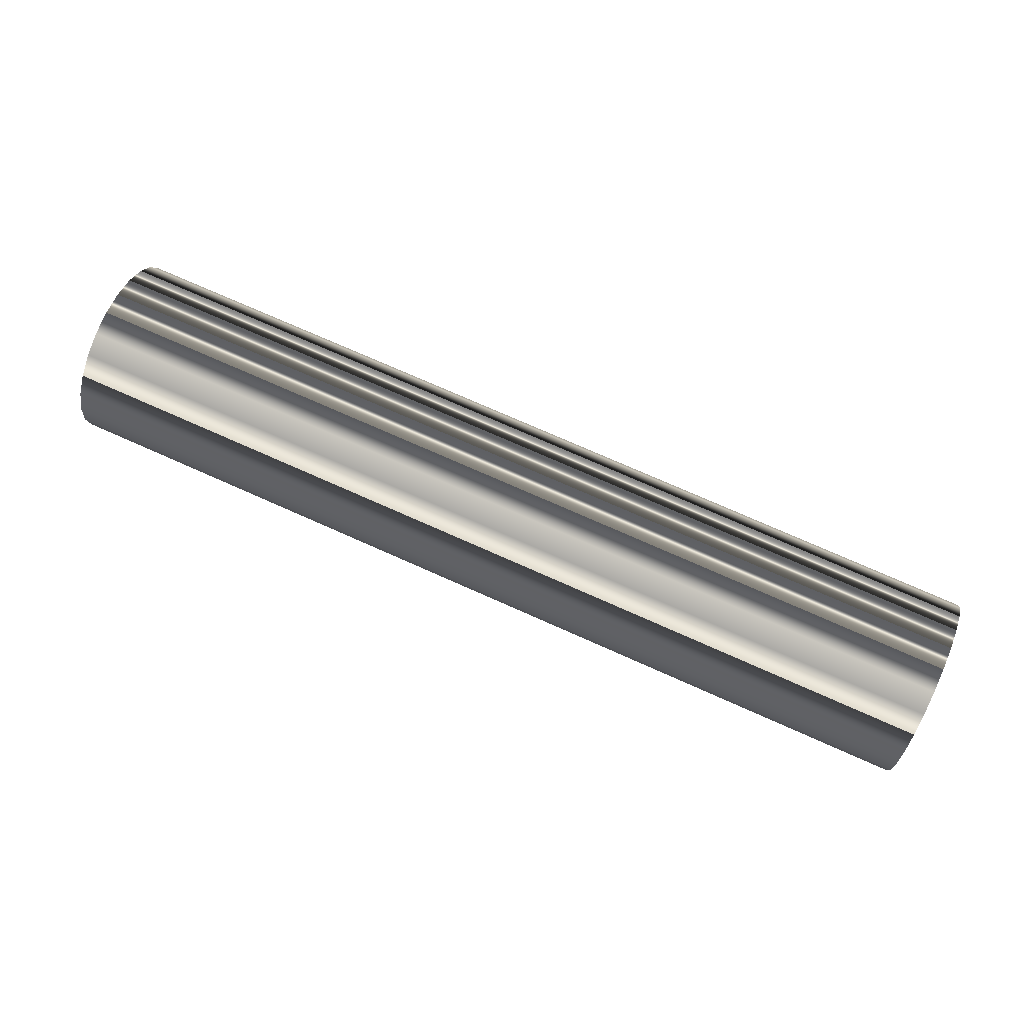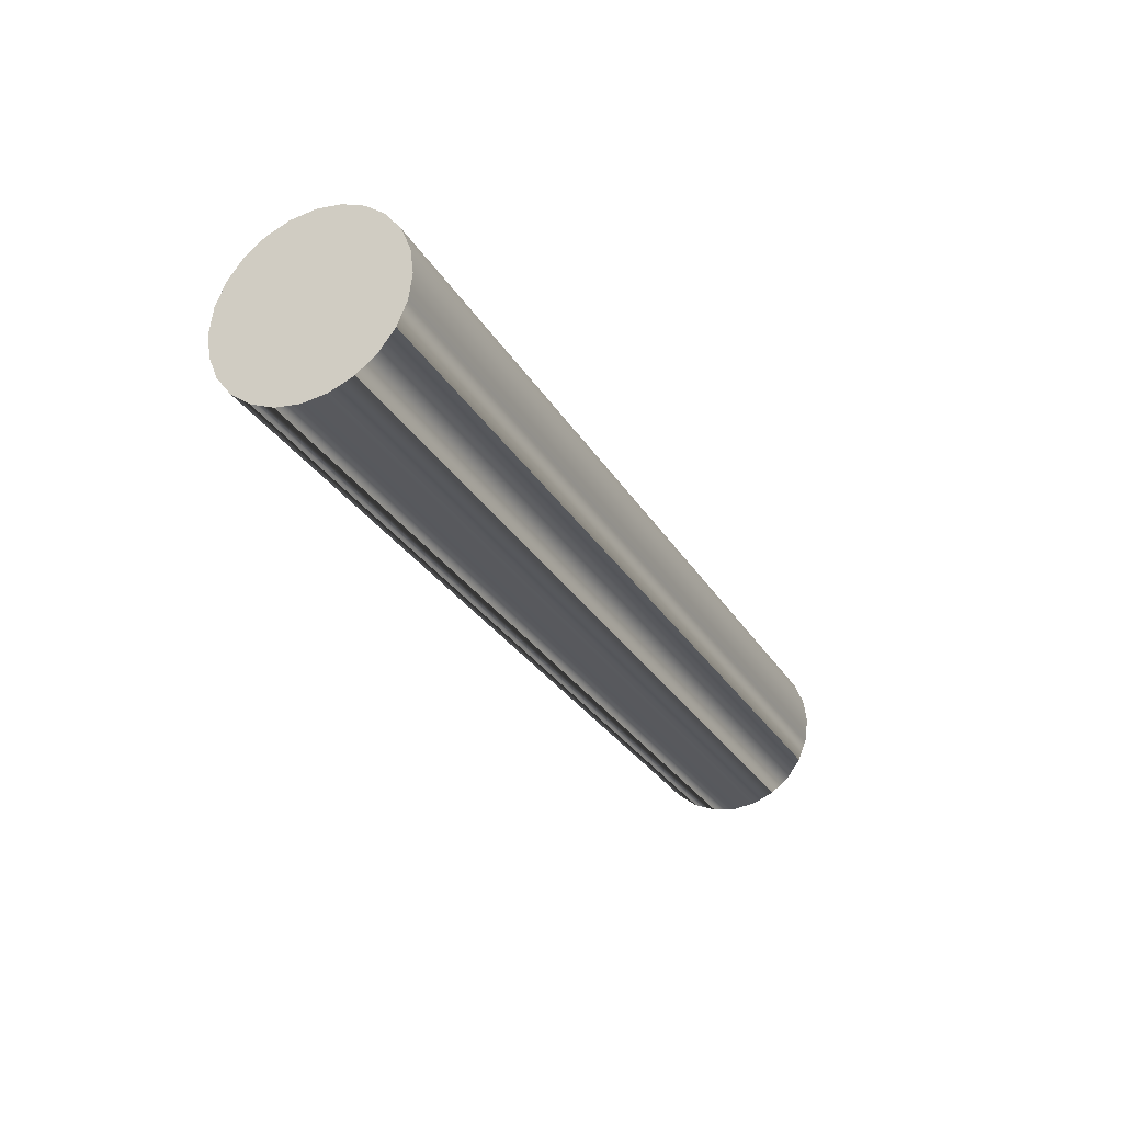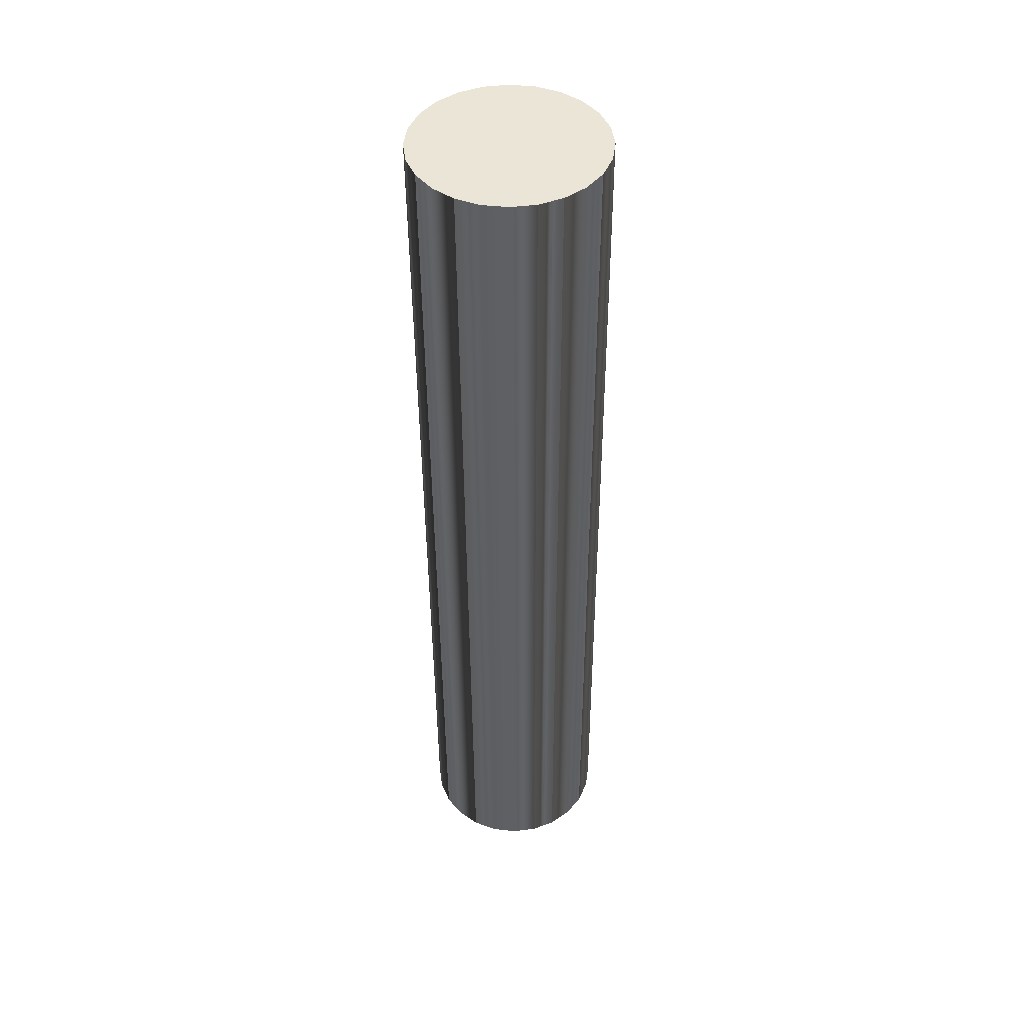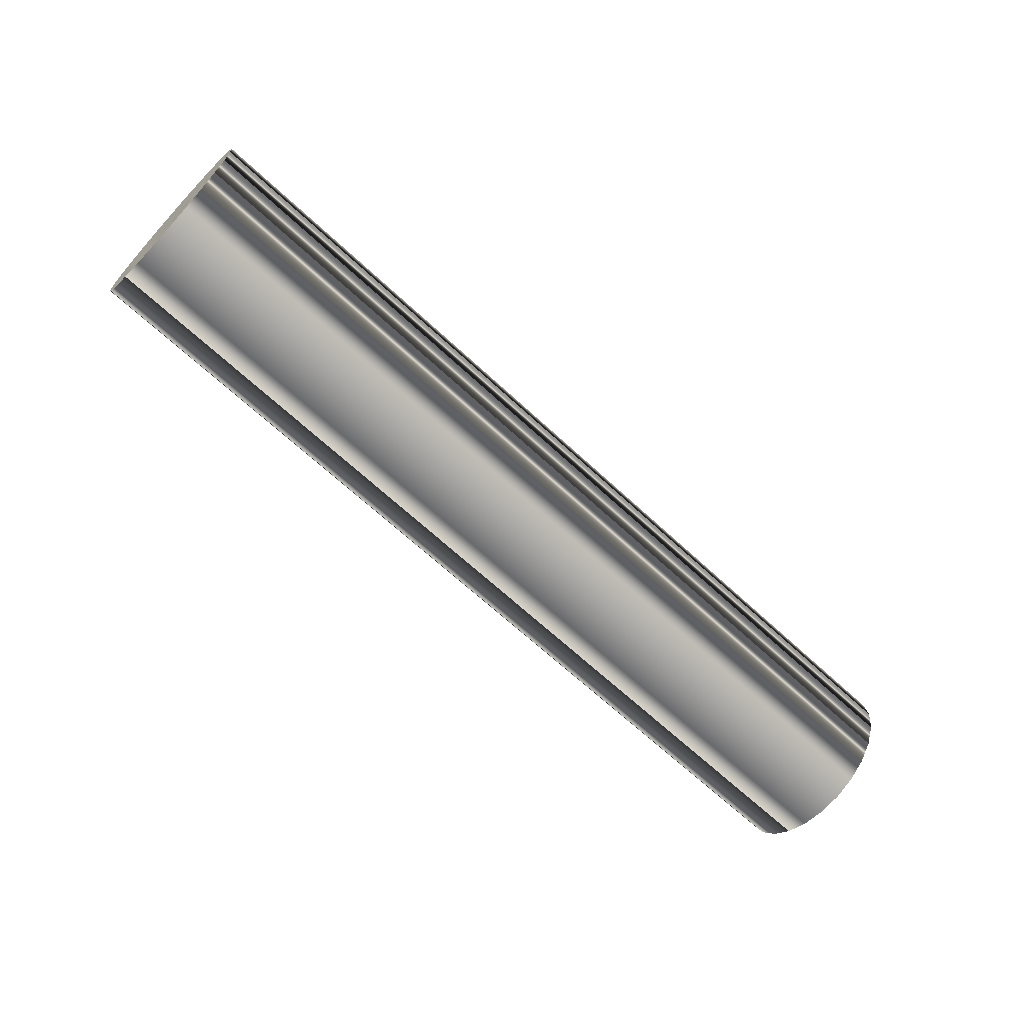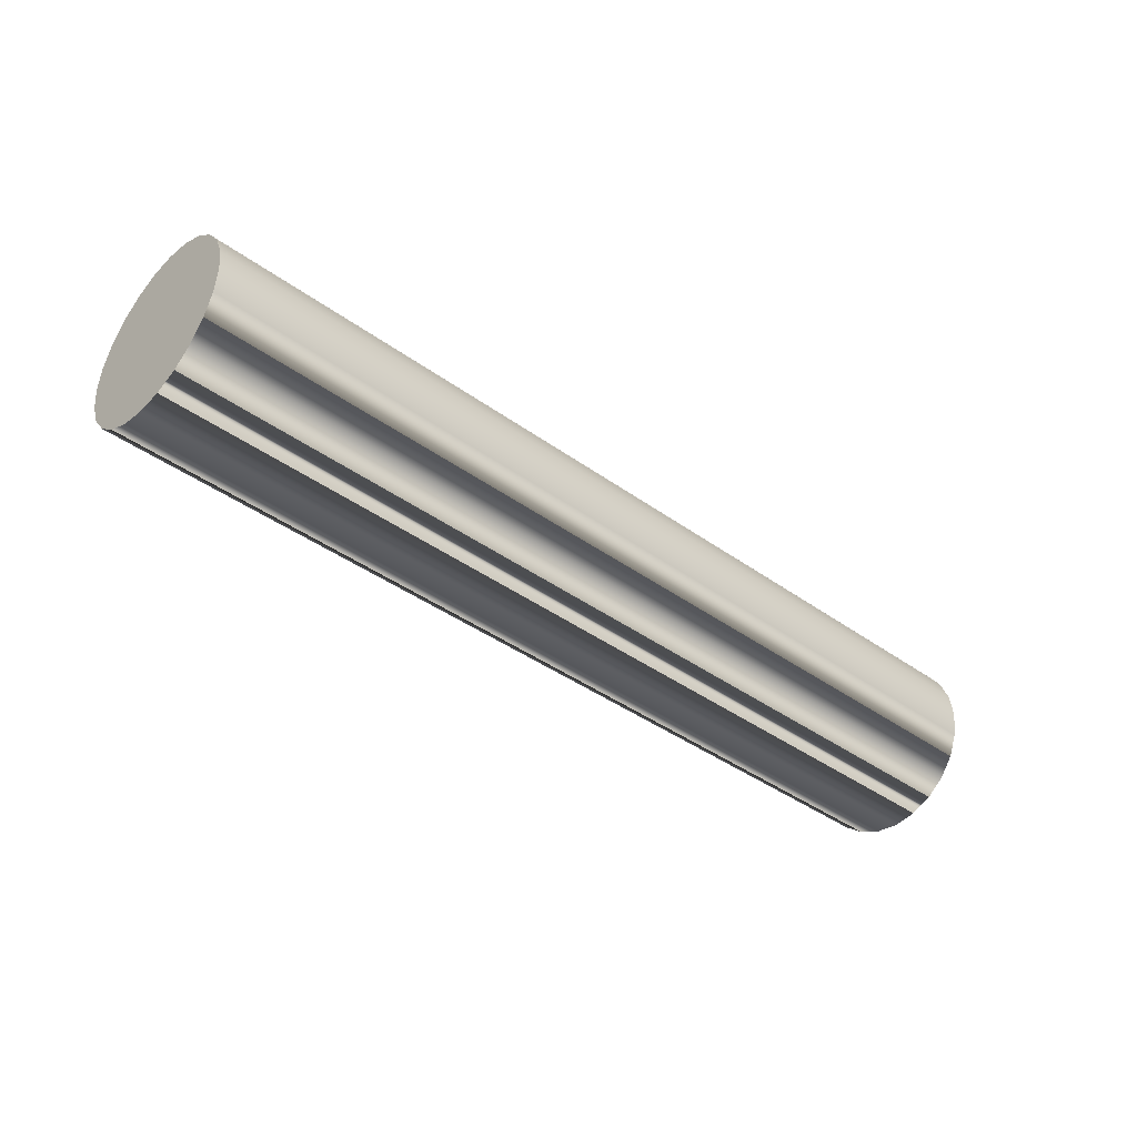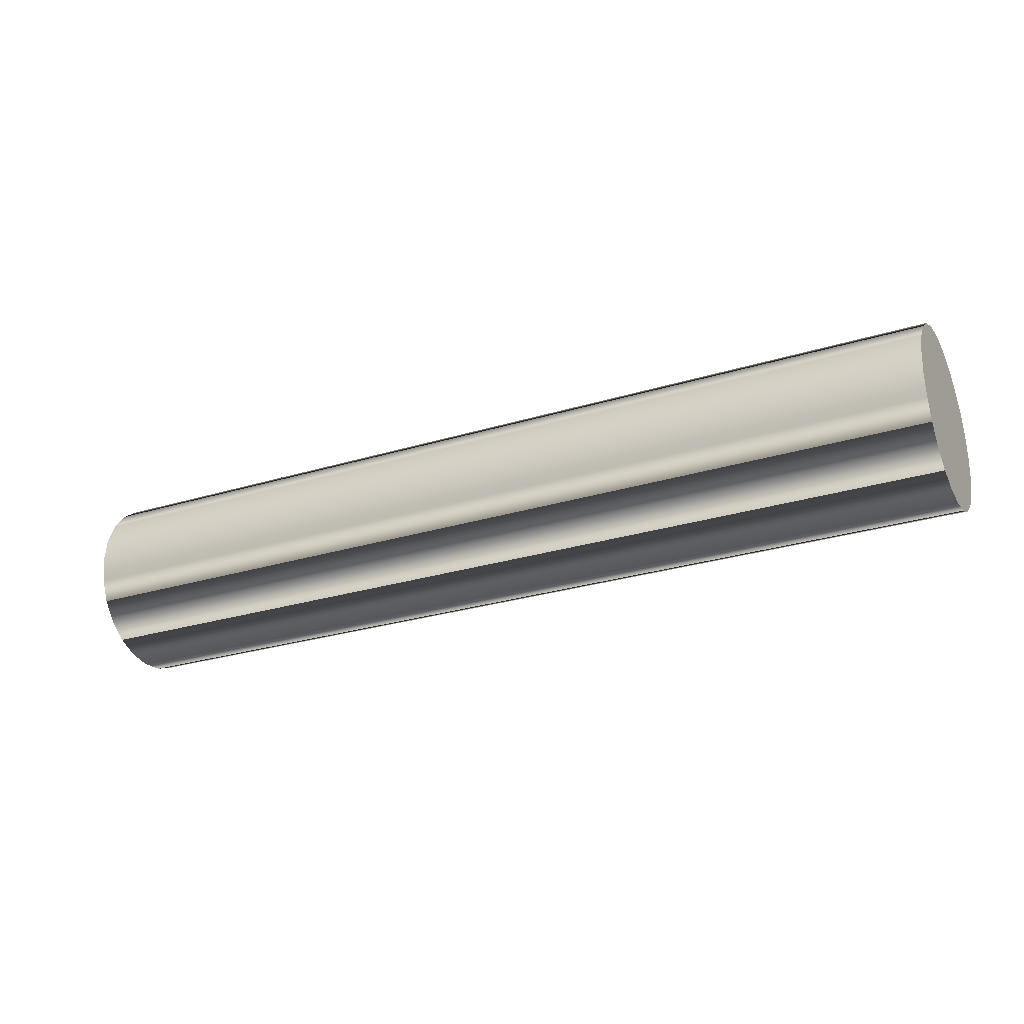
<metadata>
{"format":"obj","ext":"obj","renderer":"f3d","projection":"perspective","resolution":1024,"background":"white","views":[{"elev":73.2,"azim":-155.9,"up":"+Z"},{"elev":-28.5,"azim":115.1,"up":"+Z"},{"elev":-43.9,"azim":-89.7,"up":"+Z"},{"elev":-65.6,"azim":-43.2,"up":"+Y"},{"elev":-39.5,"azim":-42.1,"up":"+Z"},{"elev":-26.9,"azim":-154.3,"up":"+Z"}]}
</metadata>
<code>
o mesh116/mesh116-geometry#mesh116-geometry
v 0.5302 -0.4752 -0.08796
v 0.6102 -0.4744 -0.08988
v 0.5302 -0.4744 -0.08988
v 0.6102 -0.4752 -0.08796
v 0.5302 -0.4731 -0.09154
v 0.5302 -0.4695 -0.09361
v 0.5302 -0.4755 -0.08588
v 0.6102 -0.4731 -0.09154
v 0.5302 -0.4715 -0.09281
v 0.5302 -0.4675 -0.09388
v 0.6102 -0.4755 -0.08588
v 0.6102 -0.4695 -0.09361
v 0.6102 -0.4752 -0.08381
v 0.5302 -0.4654 -0.09361
v 0.6102 -0.4715 -0.09281
v 0.6102 -0.4675 -0.09388
v 0.5302 -0.4752 -0.08381
v 0.6102 -0.4654 -0.09361
v 0.6102 -0.4744 -0.08188
v 0.5302 -0.4635 -0.09281
v 0.6102 -0.4635 -0.09281
v 0.6102 -0.4675 -0.08588
v 0.5302 -0.4744 -0.08188
v 0.6102 -0.4731 -0.08023
v 0.6102 -0.4618 -0.09154
v 0.5302 -0.4618 -0.09154
v 0.6102 -0.4715 -0.07895
v 0.6102 -0.4605 -0.08988
v 0.5302 -0.4731 -0.08023
v 0.6102 -0.4695 -0.07816
v 0.5302 -0.4715 -0.07895
v 0.6102 -0.4597 -0.08796
v 0.5302 -0.4605 -0.08988
v 0.6102 -0.4675 -0.07788
v 0.6102 -0.4595 -0.08588
v 0.6102 -0.4654 -0.07816
v 0.5302 -0.4675 -0.07788
v 0.5302 -0.4695 -0.07816
v 0.6102 -0.4597 -0.08381
v 0.5302 -0.4597 -0.08796
v 0.6102 -0.4635 -0.07895
v 0.5302 -0.4654 -0.07816
v 0.6102 -0.4605 -0.08188
v 0.5302 -0.4597 -0.08381
v 0.5302 -0.4595 -0.08588
v 0.6102 -0.4618 -0.08023
v 0.5302 -0.4635 -0.07895
v 0.5302 -0.4605 -0.08188
v 0.5302 -0.4618 -0.08023
f 1 2 3
f 2 1 4
f 3 2 1
f 4 1 2
f 5 2 3
f 3 2 5
f 3 1 6
f 7 4 1
f 1 4 7
f 8 4 2
f 2 5 8
f 8 5 2
f 5 3 9
f 6 1 10
f 9 3 6
f 4 7 11
f 11 7 4
f 1 7 10
f 8 11 4
f 9 8 5
f 5 8 9
f 10 12 6
f 6 12 10
f 9 12 6
f 6 12 9
f 7 13 11
f 11 13 7
f 10 7 14
f 8 13 11
f 8 9 15
f 15 9 8
f 12 10 16
f 16 10 12
f 12 9 15
f 15 9 12
f 13 7 17
f 17 7 13
f 7 17 14
f 18 10 14
f 14 10 18
f 8 19 13
f 12 8 15
f 10 18 16
f 16 18 10
f 16 8 12
f 17 19 13
f 13 19 17
f 14 17 20
f 14 21 18
f 18 21 14
f 22 19 8
f 18 8 16
f 19 17 23
f 23 17 19
f 17 23 20
f 21 14 20
f 20 14 21
f 21 8 18
f 19 22 24
f 8 25 22
f 23 24 19
f 19 24 23
f 20 23 26
f 21 26 20
f 20 26 21
f 25 8 21
f 22 27 24
f 28 22 25
f 24 23 29
f 29 23 24
f 23 29 26
f 26 21 25
f 25 21 26
f 22 30 27
f 31 24 27
f 27 24 31
f 32 22 28
f 33 25 28
f 28 25 33
f 24 31 29
f 29 31 24
f 26 29 33
f 25 33 26
f 26 33 25
f 22 34 30
f 31 30 27
f 27 30 31
f 35 22 32
f 33 32 28
f 28 32 33
f 29 31 33
f 22 36 34
f 37 30 34
f 34 30 37
f 30 31 38
f 38 31 30
f 39 22 35
f 40 35 32
f 32 35 40
f 32 33 40
f 40 33 32
f 33 31 40
f 22 41 36
f 34 42 36
f 36 42 34
f 30 37 38
f 38 37 30
f 42 34 37
f 37 34 42
f 31 38 40
f 43 22 39
f 35 44 39
f 39 44 35
f 35 40 45
f 45 40 35
f 41 22 46
f 36 47 41
f 41 47 36
f 47 36 42
f 42 36 47
f 38 37 45
f 37 42 44
f 40 38 45
f 22 43 46
f 39 48 43
f 43 48 39
f 44 35 45
f 45 35 44
f 48 39 44
f 44 39 48
f 41 49 46
f 46 49 41
f 49 41 47
f 47 41 49
f 42 47 48
f 45 37 44
f 44 42 48
f 43 49 46
f 46 49 43
f 49 43 48
f 48 43 49
f 49 48 47
f 6 1 3
f 2 4 8
f 9 3 5
f 10 1 6
f 6 3 9
f 10 7 1
f 4 11 8
f 14 7 10
f 11 13 8
f 14 17 7
f 13 19 8
f 15 8 12
f 12 8 16
f 20 17 14
f 8 19 22
f 16 8 18
f 20 23 17
f 18 8 21
f 24 22 19
f 22 25 8
f 26 23 20
f 21 8 25
f 24 27 22
f 25 22 28
f 26 29 23
f 27 30 22
f 28 22 32
f 33 29 26
f 30 34 22
f 32 22 35
f 33 31 29
f 34 36 22
f 35 22 39
f 40 31 33
f 36 41 22
f 40 38 31
f 39 22 43
f 46 22 41
f 45 37 38
f 44 42 37
f 45 38 40
f 46 43 22
f 48 47 42
f 44 37 45
f 48 42 44
f 47 48 49

</code>
